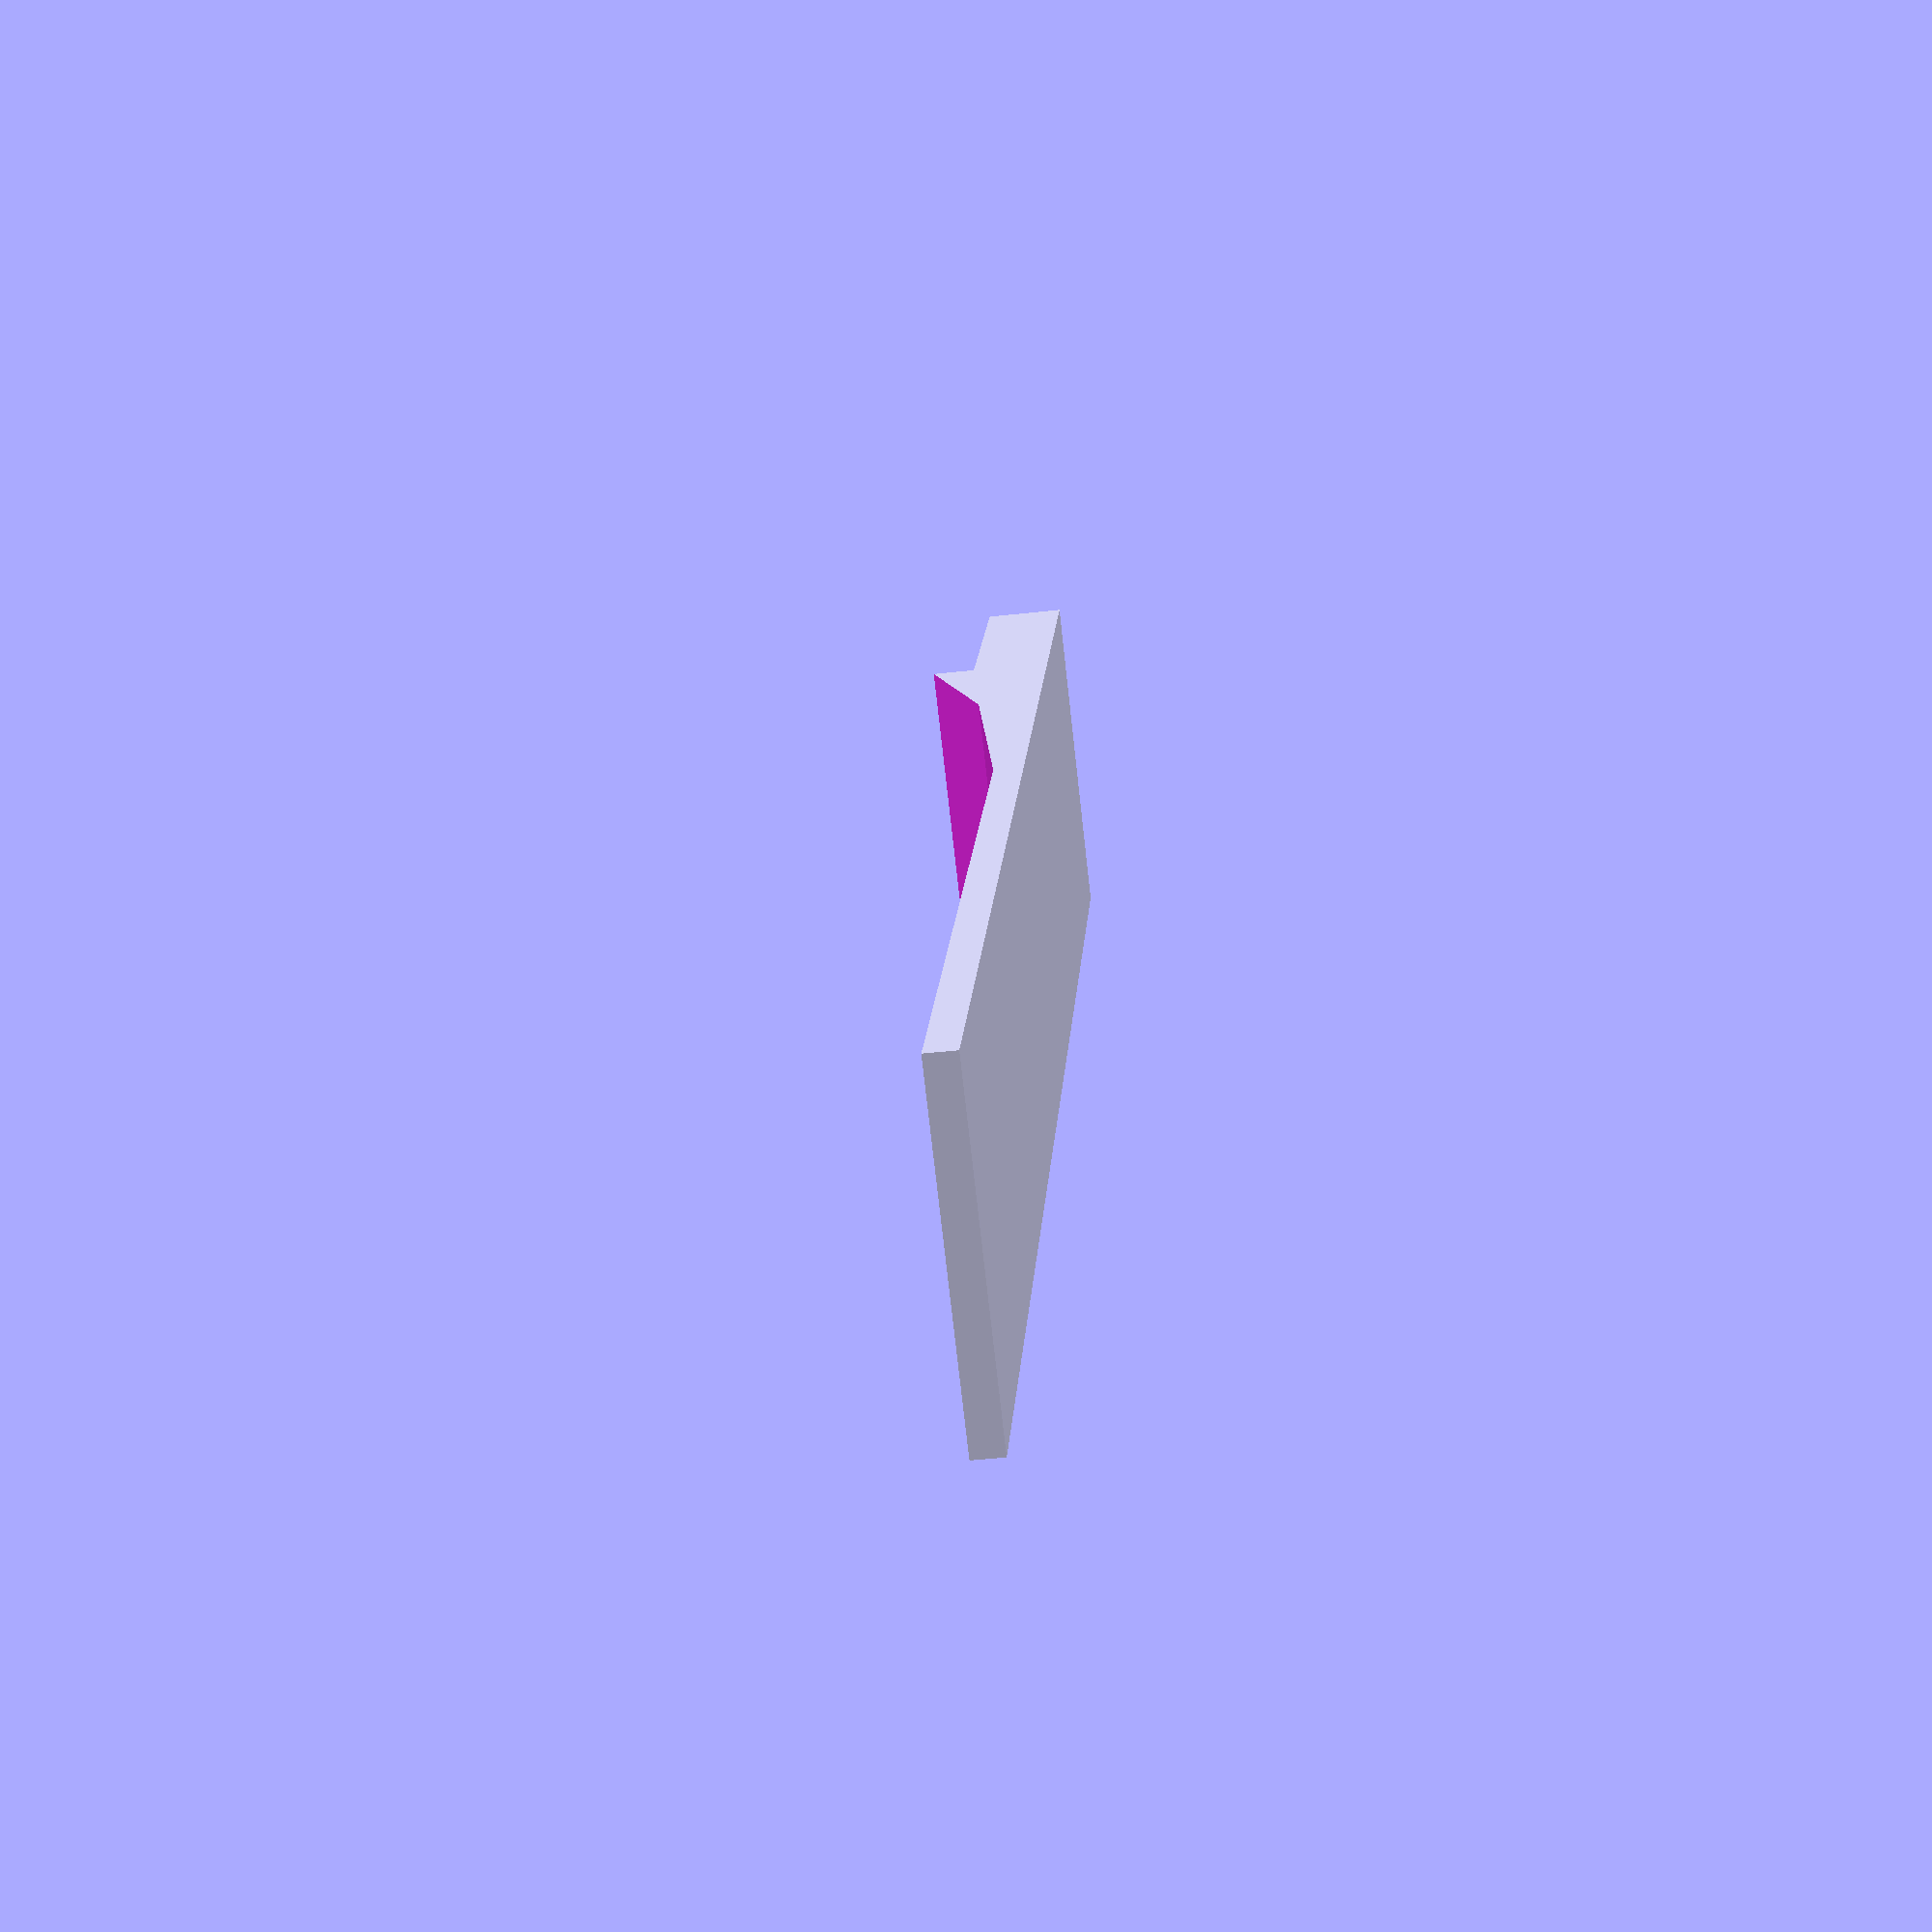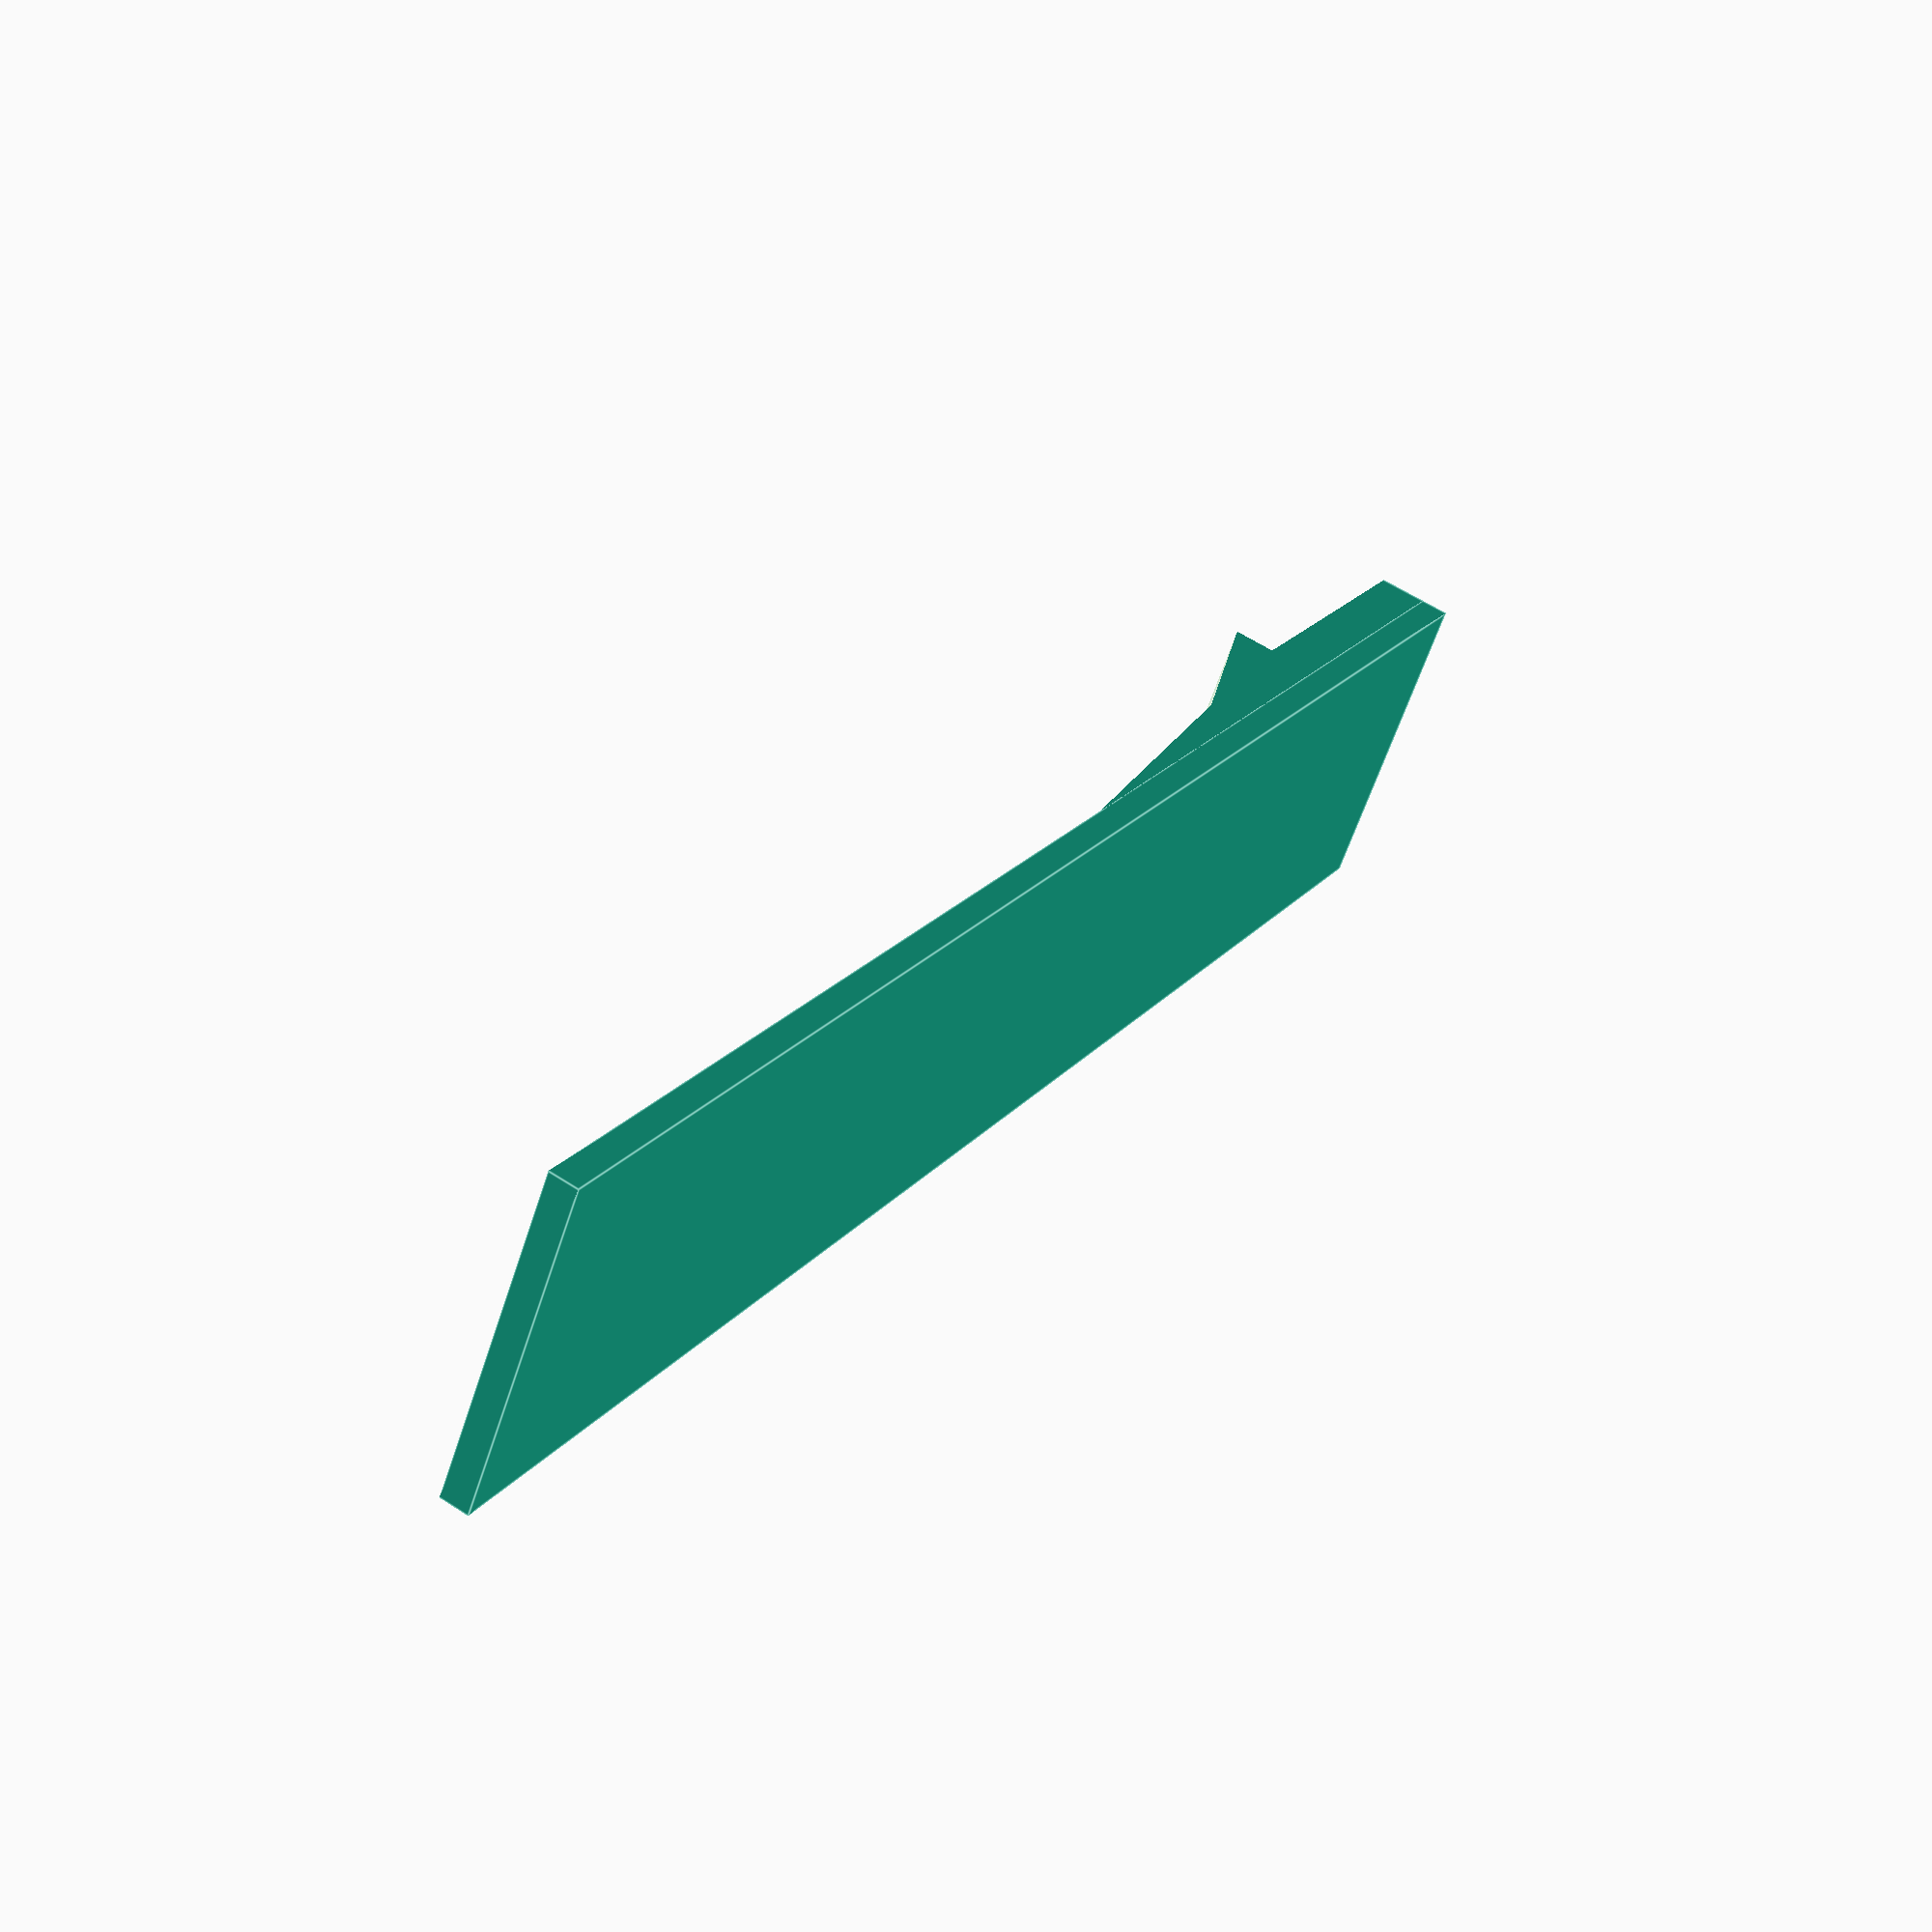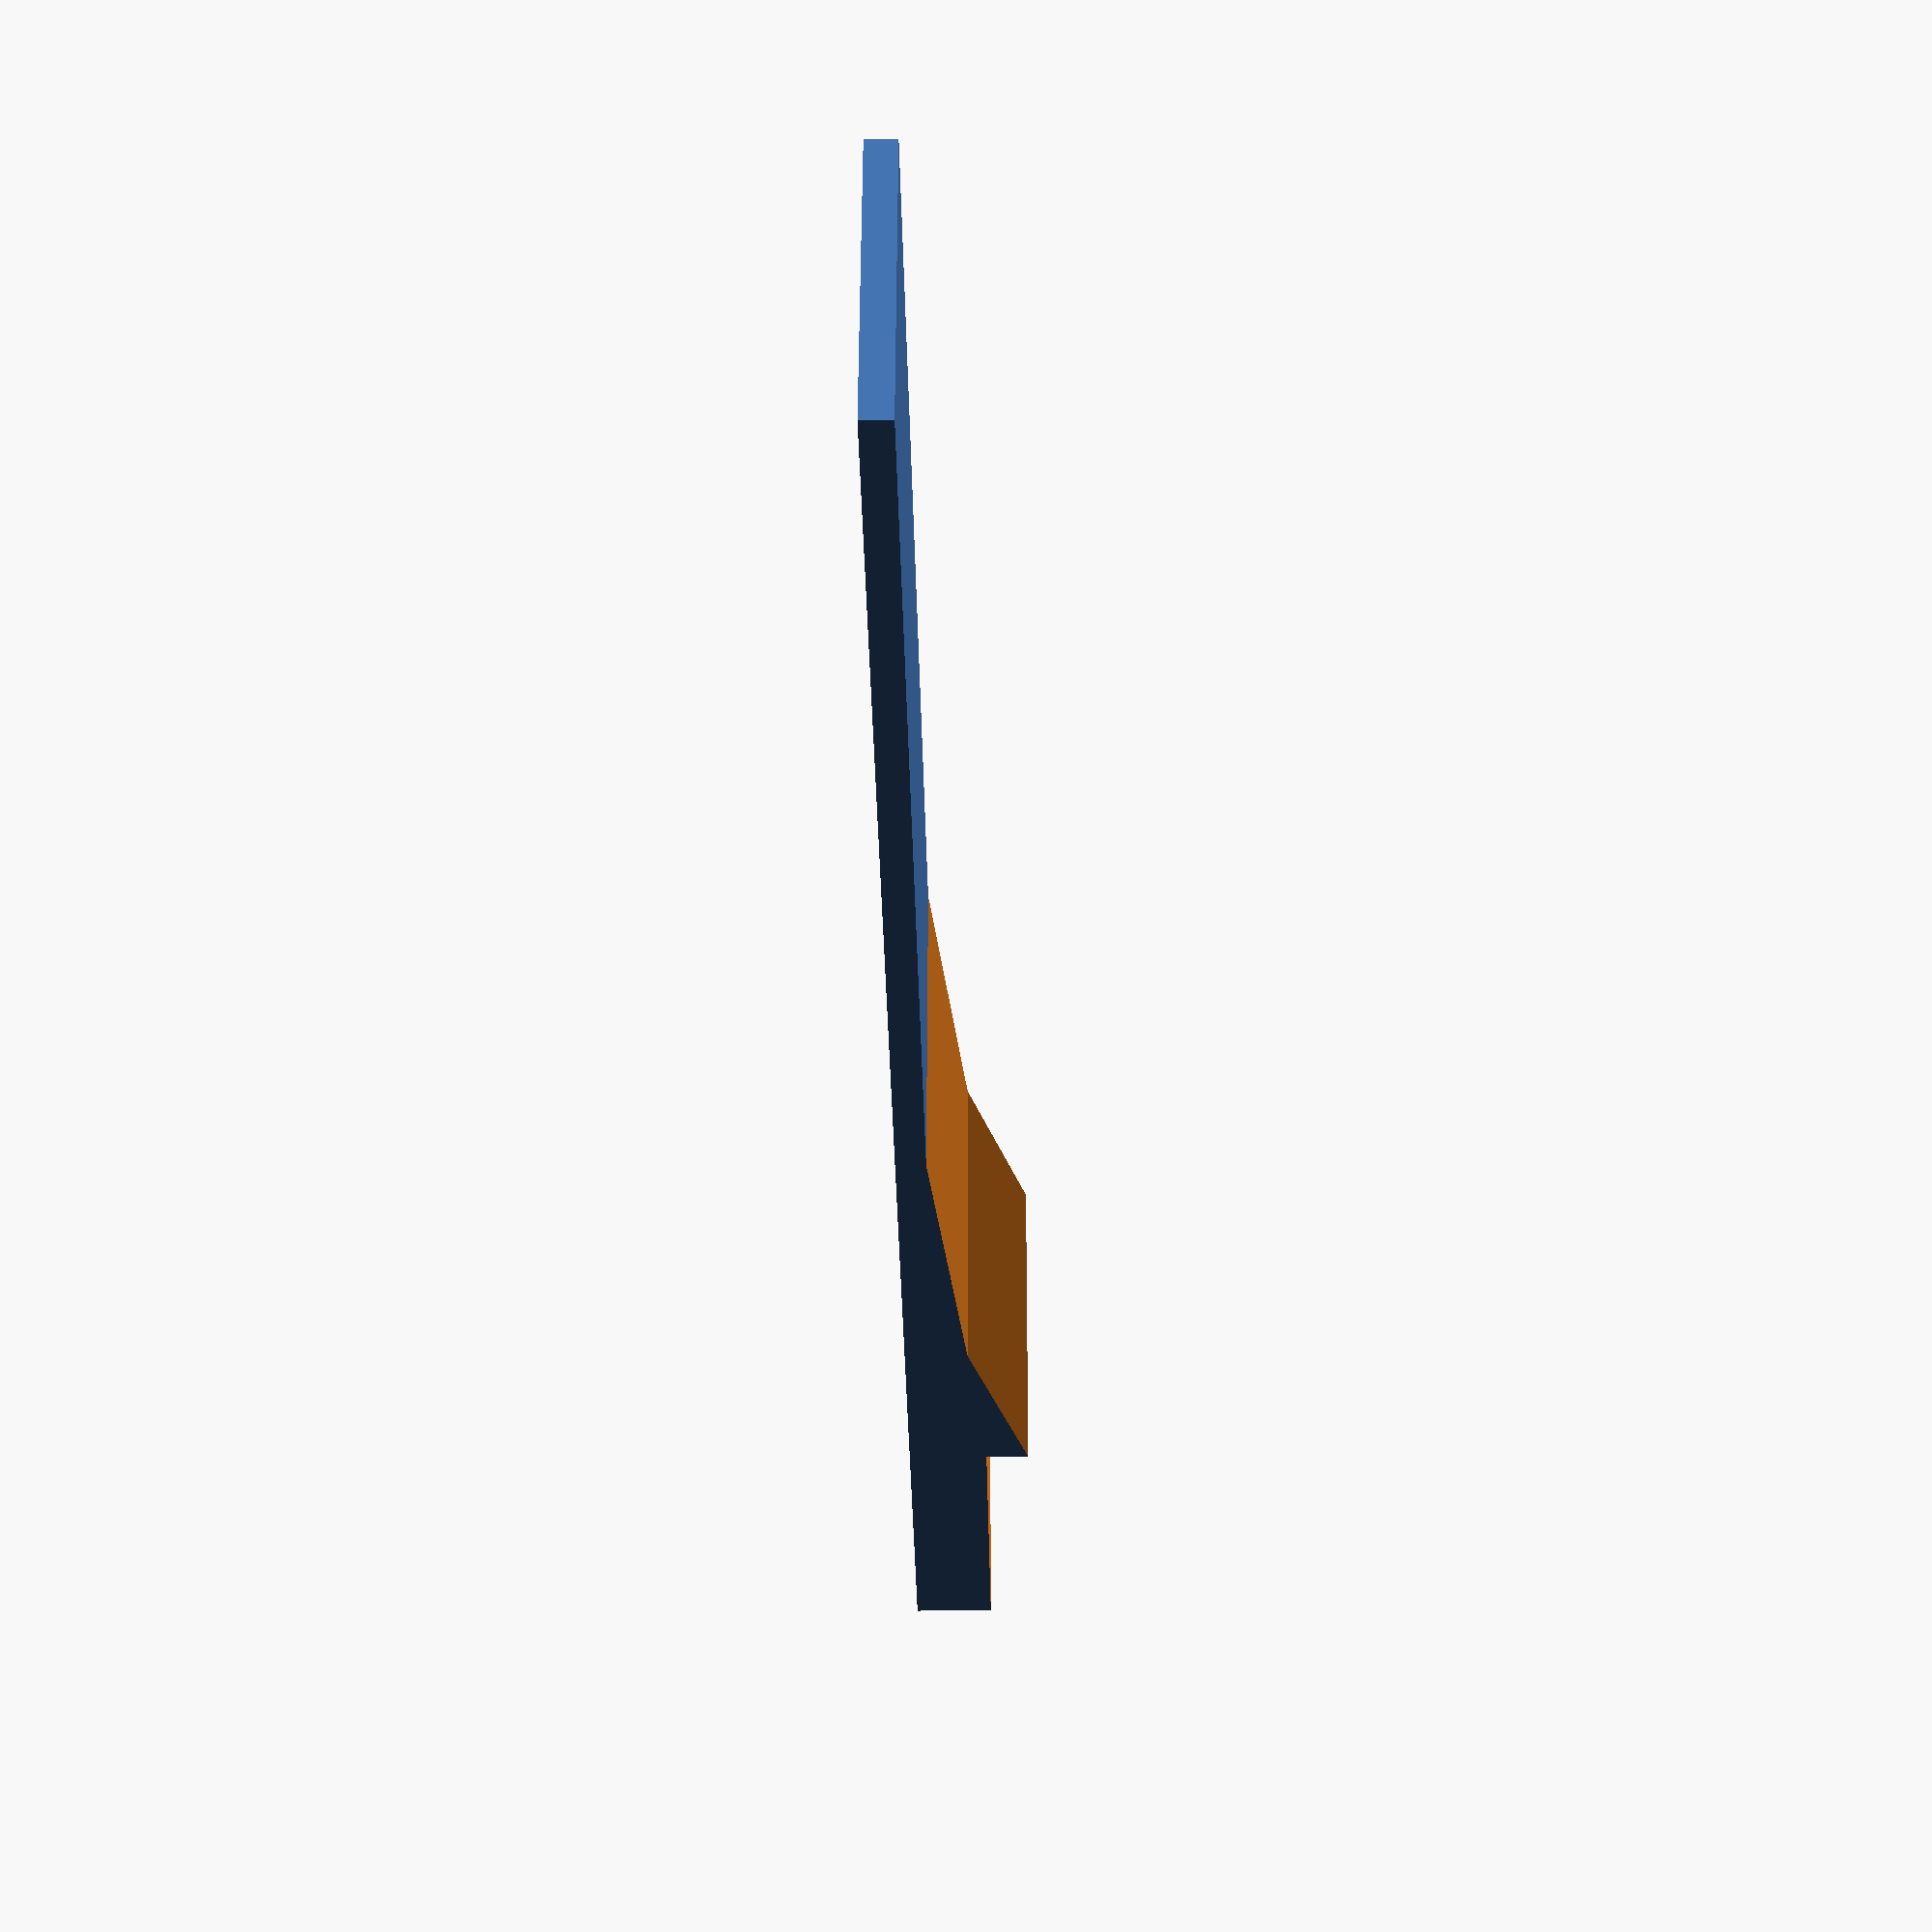
<openscad>
rotate ([0, 180, 0]) {
  difference(){
	translate([0,-45,0]) cube(size=[17,90,7]);
	translate([-1,30,-3]) cube(size=[20,20,6]);
	translate([0,0,-94]) rotate([0,90,0]) cylinder(h=40,r=100, center=true);
	translate([8.5, 37.5, 0]) cylinder(h=20,r=1.5,center=true);
	translate([-2,-90,-1]) cube(size=[20,90,7]);
  }
}
rotate([0,180,0]) translate([0,-45,5.5]) cube(size=[17,90,1.5]);
</openscad>
<views>
elev=45.8 azim=330.8 roll=97.3 proj=p view=wireframe
elev=120.6 azim=56.5 roll=56.1 proj=p view=edges
elev=217.2 azim=272.2 roll=268.9 proj=p view=solid
</views>
